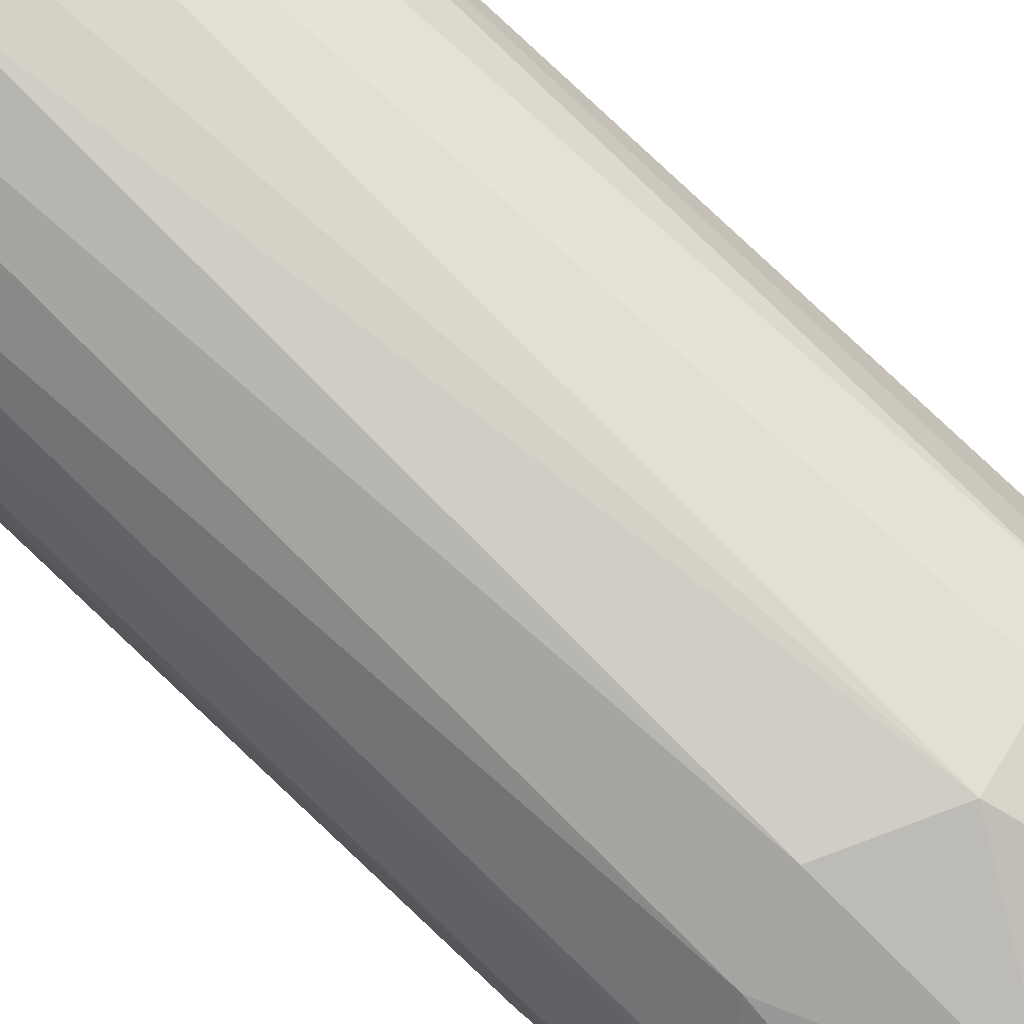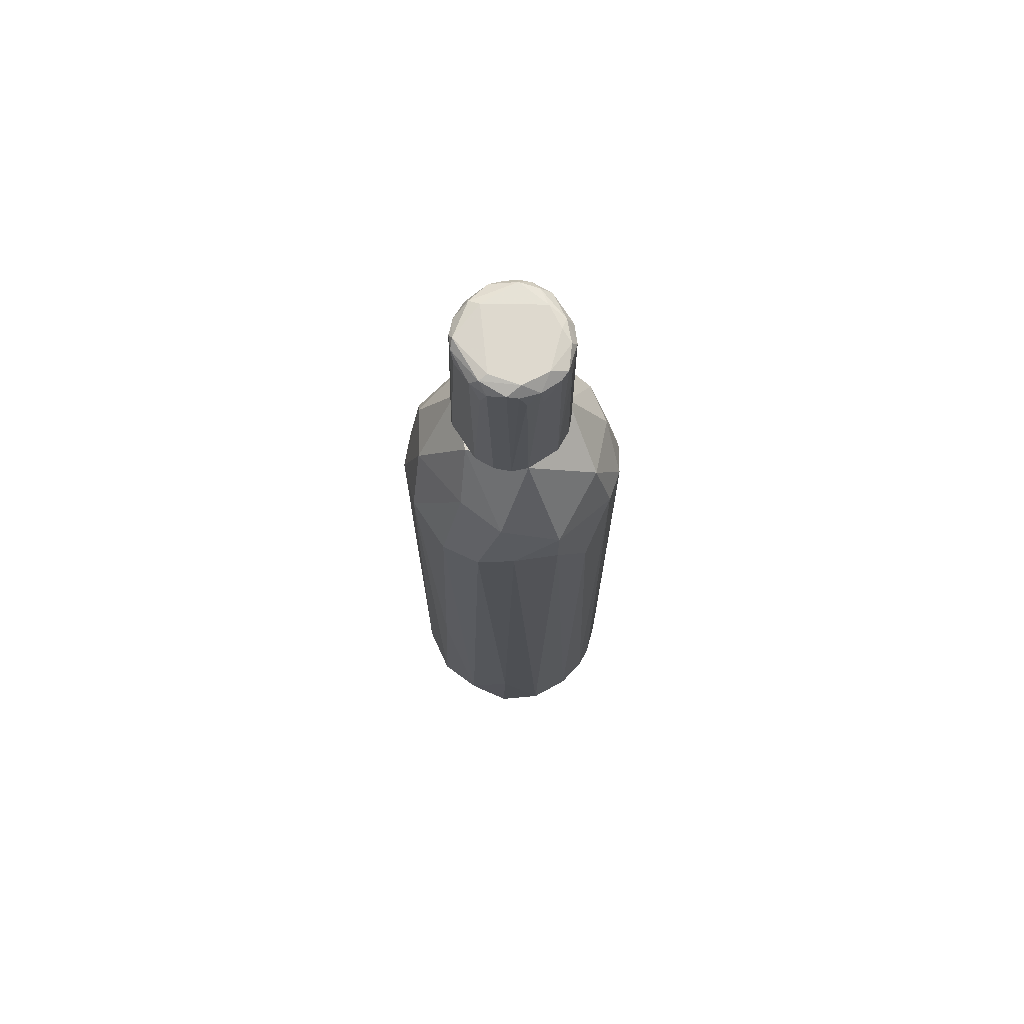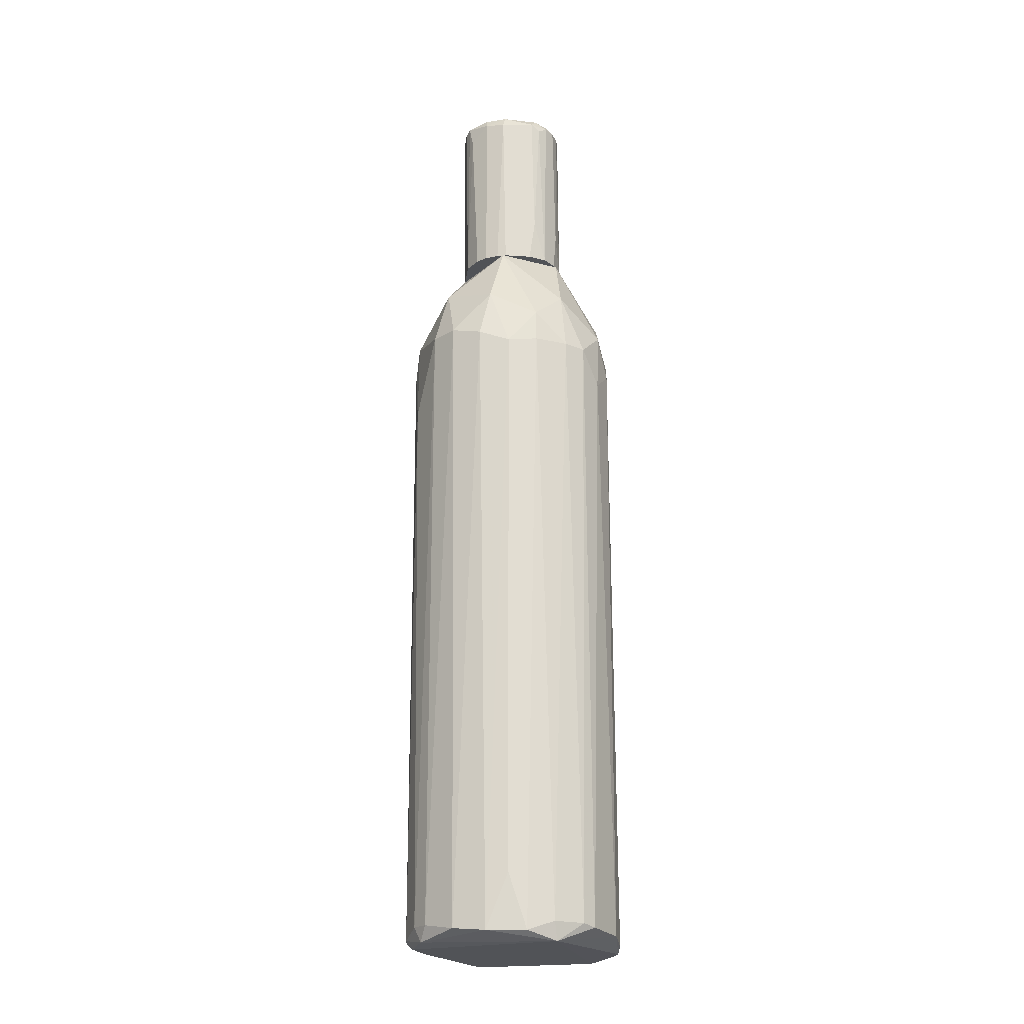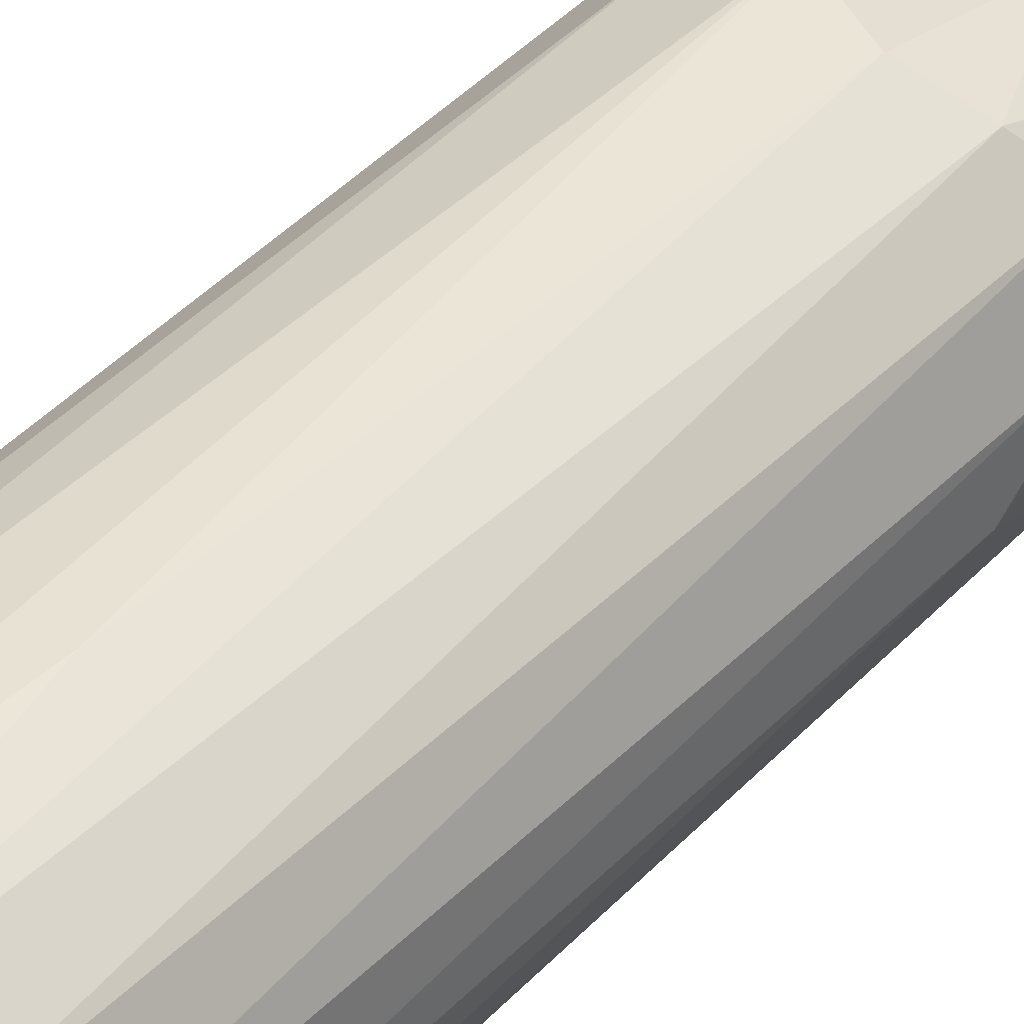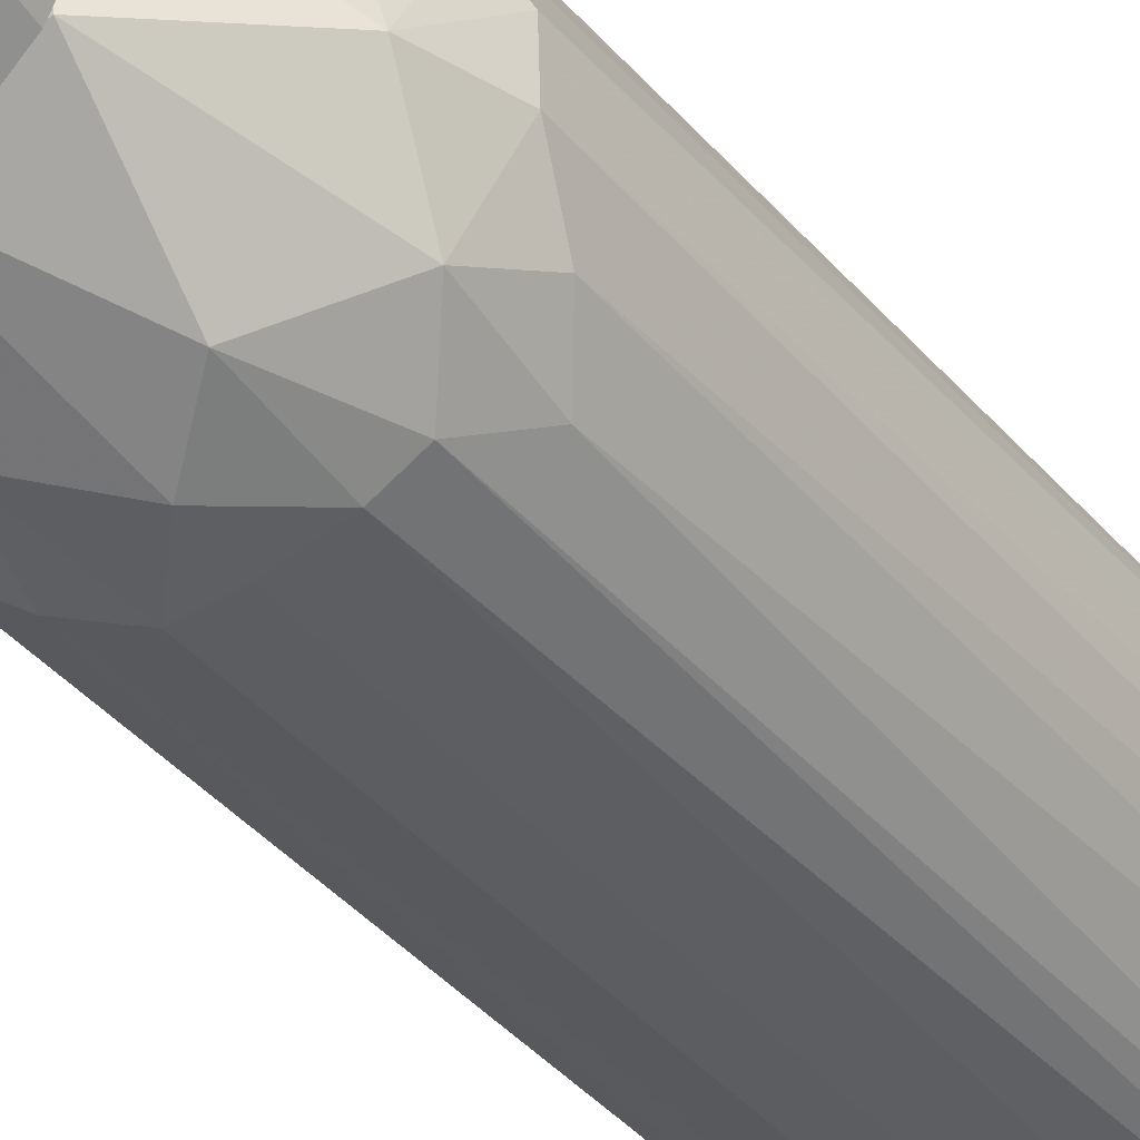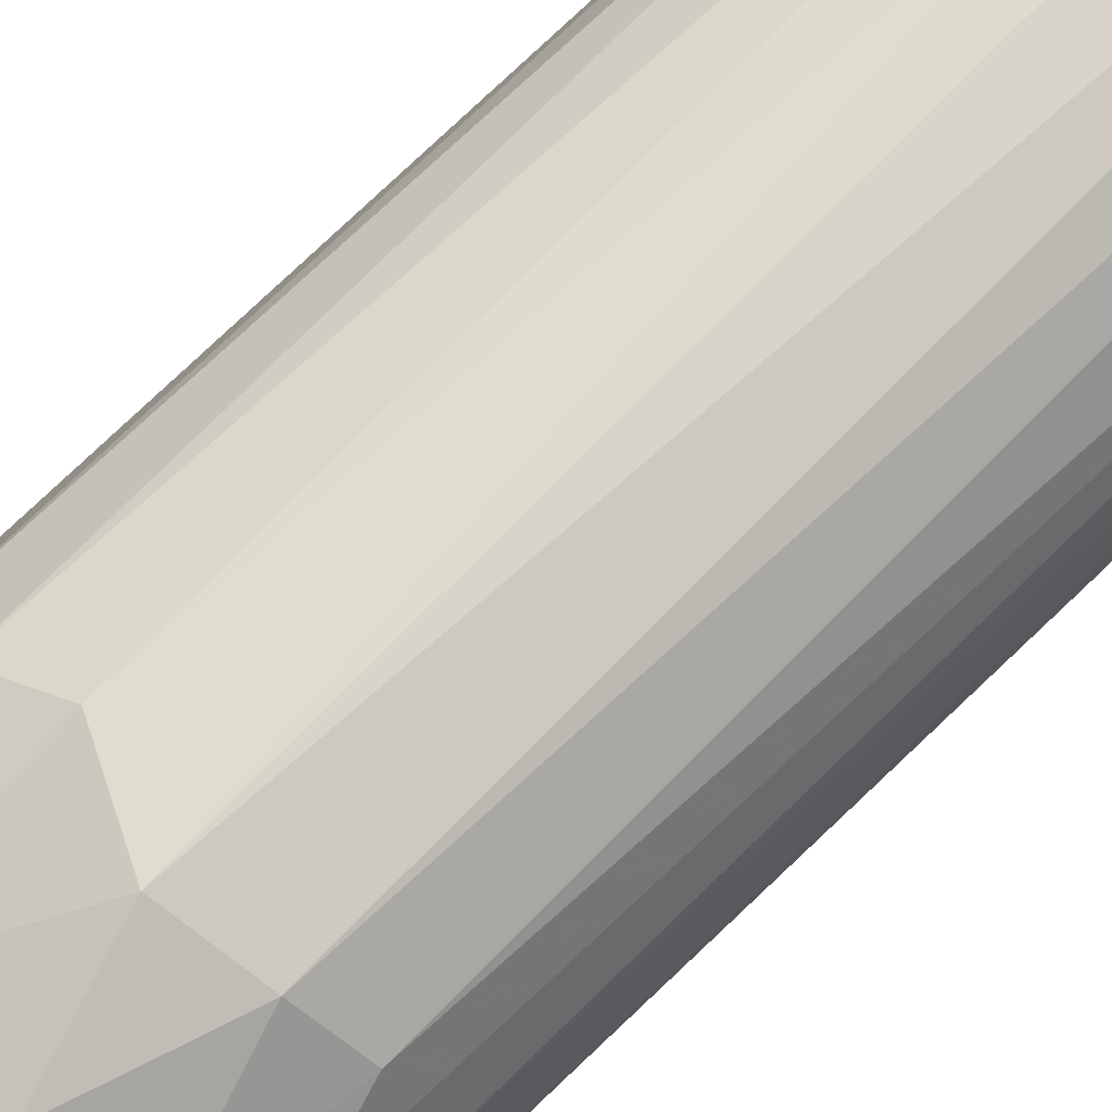
<metadata>
{"format":"obj","ext":"obj","renderer":"f3d","projection":"perspective","resolution":1024,"background":"white","views":[{"elev":79.7,"azim":133.3,"up":"+Z"},{"elev":71.6,"azim":56.4,"up":"+Y"},{"elev":-21.0,"azim":173.1,"up":"+Y"},{"elev":40.7,"azim":38.1,"up":"+Z"},{"elev":-36.4,"azim":-146.0,"up":"+Z"},{"elev":71.1,"azim":-134.4,"up":"+Z"}]}
</metadata>
<code>
o convex_0
v 0.06325 0.482 0.1601
v -0.2149 -0.9512 -0.009205
v -0.2149 -0.9512 0.02097
v 0.2145 -0.9332 -0.02131
v -0.02741 0.3851 -0.2088
v 0.008819 -0.9332 0.2145
v -0.1907 0.3671 0.09962
v -0.003245 -0.9332 -0.2149
v 0.1842 0.3549 -0.112
v 0.1842 0.3487 0.1177
v -0.1786 0.373 -0.1181
v -0.1423 -0.9208 -0.1664
v 0.03303 0.5788 -0.106
v -0.1181 0.3125 0.1842
v 0.1358 -0.927 -0.1725
v -0.1423 -0.933 0.1661
v 0.1661 -0.939 0.1358
v 0.06325 0.2824 0.2085
v 0.09351 0.3367 -0.1967
v -0.09395 0.5788 0.06935
v 0.2084 0.3913 0.02703
v -0.2149 0.3427 -0.01526
v 0.1056 0.5788 0.03304
v -0.09395 0.3187 -0.1967
v -0.03347 0.3307 0.2145
v 0.2084 -0.927 0.0633
v 0.1056 -0.8726 0.1903
v -0.1968 -0.927 -0.09386
v -0.09395 0.5788 -0.06364
v 0.1903 -0.945 -0.0939
v -0.08185 -0.9029 0.2024
v -0.2028 -0.927 0.08751
v 0.1358 0.3065 0.1722
v 0.2145 0.2036 -0.03947
v 0.04513 -0.9574 0.1964
v -0.06369 -0.9512 -0.1967
v 0.154 0.4698 -0.0939
v 0.03303 -0.8243 -0.2149
v -0.06974 0.4578 0.1722
v -0.1726 0.2945 0.1359
v -0.05768 -0.915 -0.2088
v -0.02741 0.3187 -0.2149
v 0.1479 0.3549 -0.1604
v 0.1842 -0.915 -0.1181
v 0.2145 0.3187 0.03308
v -0.2089 0.3367 0.05725
v -0.1726 0.2521 -0.1362
v -0.2028 0.2945 -0.08179
v -0.1907 0.4396 -0.02131
v 0.008819 0.5788 0.1117
v -0.0879 0.4396 -0.1725
v 0.1479 0.4516 0.1238
v 0.03303 0.3127 -0.2149
v 0.1721 -0.7333 0.1358
v 0.0693 0.4396 -0.1786
v 0.07536 -0.9332 -0.2028
v 0.2024 -0.915 -0.08179
v -0.1363 0.3185 -0.1725
v -0.2149 -0.939 -0.03342
v -0.1544 0.4456 0.1177
v -0.1786 -0.9574 0.1056
v 0.03908 -0.4311 0.2145
v -0.1181 -0.915 -0.1846
v 0.2024 -0.951 -0.03342
f 35 36 64
f 2 3 22
f 13 20 23
f 18 1 25
f 20 13 29
f 16 6 31
f 14 16 31
f 6 25 31
f 25 14 31
f 1 18 33
f 18 27 33
f 9 21 34
f 6 16 35
f 27 6 35
f 17 27 35
f 2 28 36
f 28 12 36
f 21 9 37
f 13 23 37
f 23 21 37
f 14 25 39
f 25 1 39
f 16 14 40
f 32 16 40
f 7 32 40
f 8 36 41
f 24 5 42
f 38 8 42
f 8 41 42
f 41 24 42
f 15 19 43
f 37 9 43
f 30 15 44
f 43 9 44
f 15 43 44
f 21 10 45
f 26 4 45
f 10 26 45
f 34 21 45
f 4 34 45
f 22 3 46
f 3 32 46
f 32 7 46
f 12 28 47
f 47 28 48
f 22 11 48
f 11 47 48
f 11 22 49
f 29 11 49
f 20 29 49
f 22 46 49
f 46 7 49
f 23 20 50
f 20 39 50
f 39 1 50
f 13 5 51
f 5 24 51
f 11 29 51
f 29 13 51
f 10 21 52
f 21 23 52
f 1 33 52
f 33 10 52
f 50 1 52
f 23 50 52
f 42 5 53
f 38 42 53
f 17 26 54
f 26 10 54
f 27 17 54
f 10 33 54
f 33 27 54
f 5 13 55
f 13 37 55
f 43 19 55
f 37 43 55
f 53 5 55
f 19 53 55
f 19 15 56
f 15 30 56
f 30 36 56
f 36 8 56
f 8 38 56
f 53 19 56
f 38 53 56
f 4 30 57
f 9 34 57
f 34 4 57
f 30 44 57
f 44 9 57
f 47 11 58
f 12 47 58
f 51 24 58
f 11 51 58
f 2 22 59
f 28 2 59
f 48 28 59
f 22 48 59
f 14 39 60
f 39 20 60
f 7 40 60
f 40 14 60
f 49 7 60
f 20 49 60
f 3 2 61
f 32 3 61
f 16 32 61
f 35 16 61
f 36 35 61
f 2 36 61
f 25 6 62
f 18 25 62
f 6 27 62
f 27 18 62
f 36 12 63
f 24 41 63
f 41 36 63
f 12 58 63
f 58 24 63
f 4 26 64
f 26 17 64
f 30 4 64
f 17 35 64
f 36 30 64
o convex_1
v 0.08746 0.9538 0.03914
v -0.1061 0.5788 -0.0334
v -0.1061 0.5788 0.03914
v 0.1056 0.5788 -0.0334
v -0.03347 0.9295 -0.106
v -0.0879 0.9295 0.06332
v 0.03303 0.5788 0.1057
v -0.02741 0.5788 -0.106
v 0.0693 0.9295 -0.08783
v -0.02136 0.9235 0.1057
v -0.1061 0.9356 -0.0213
v -0.05766 0.5788 0.09962
v 0.09956 0.9356 0.05122
v 0.09351 0.5788 0.06332
v 0.04511 0.5788 -0.09996
v 0.1117 0.9356 -0.02735
v 0.06327 0.9295 0.09357
v -0.0879 0.9295 -0.06968
v -0.06371 0.5788 -0.09391
v -0.0093 0.9538 -0.08181
v -0.0516 0.9477 0.08752
v 0.03303 0.9235 -0.106
v 0.08746 0.5788 -0.0697
v 0.1056 0.5788 0.03309
v 0.1056 0.9417 -0.0455
v -0.1061 0.9235 0.02704
v -0.09393 0.5849 0.06937
v -0.07579 0.9538 0.01494
v 0.027 0.9295 0.1057
v -0.06371 0.9356 0.08752
v 0.1117 0.9356 0.01494
v -0.04555 0.5849 0.1057
v -0.09393 0.6514 -0.06365
v 0.0693 0.5788 0.08752
v 0.03908 0.9538 0.07542
v -0.07579 0.9477 -0.06365
v -0.06974 0.9295 -0.08783
v 0.027 0.5788 -0.106
v 0.03908 0.9538 -0.07576
v 0.08746 0.9417 0.06937
v 0.0693 0.5788 -0.08783
v -0.09998 0.9295 -0.04552
v 0.09956 0.8993 -0.0576
v -0.09393 0.9477 0.02704
v -0.0395 0.6635 -0.106
v -0.0516 0.9175 -0.09996
v -0.08185 0.6272 0.08147
v 0.09351 0.9538 -0.01527
v 0.03908 0.9477 0.09357
v -0.09998 0.9114 0.04519
v 0.027 0.9477 -0.09391
v 0.1056 0.8993 0.03914
v -0.0395 0.9356 0.09962
v 0.1117 0.8872 0.008887
v -0.0879 0.5788 -0.06968
v 0.0693 0.9477 -0.07576
v -0.04555 0.9477 -0.08783
v 0.05116 0.8932 0.09962
f 98 81 122
f 67 66 68
f 67 68 71
f 68 66 72
f 66 67 75
f 67 71 76
f 71 68 78
f 68 72 79
f 72 66 83
f 72 69 86
f 73 79 86
f 68 79 87
f 78 68 88
f 80 68 89
f 75 67 90
f 67 76 91
f 65 84 92
f 74 71 93
f 85 70 94
f 65 77 95
f 80 89 95
f 71 74 96
f 76 71 96
f 94 76 96
f 82 83 97
f 71 78 98
f 78 81 98
f 65 92 99
f 92 85 99
f 92 84 100
f 83 82 101
f 82 100 101
f 79 72 102
f 72 86 102
f 86 79 102
f 84 65 103
f 77 65 104
f 78 77 104
f 81 78 104
f 79 73 105
f 87 79 105
f 73 87 105
f 66 75 106
f 97 66 106
f 82 97 106
f 100 82 106
f 75 100 106
f 68 87 107
f 87 73 107
f 89 68 107
f 73 89 107
f 70 85 108
f 90 70 108
f 75 90 108
f 85 92 108
f 100 75 108
f 92 100 108
f 69 72 109
f 72 83 109
f 101 69 110
f 83 101 110
f 69 109 110
f 109 83 110
f 91 76 111
f 70 91 111
f 76 94 111
f 94 70 111
f 65 95 112
f 95 89 112
f 103 65 112
f 93 81 113
f 65 99 113
f 99 85 113
f 104 65 113
f 81 104 113
f 90 67 114
f 70 90 114
f 67 91 114
f 91 70 114
f 86 69 115
f 73 86 115
f 84 103 115
f 77 78 116
f 78 88 116
f 95 77 116
f 88 95 116
f 74 93 117
f 85 94 117
f 96 74 117
f 94 96 117
f 93 113 117
f 113 85 117
f 68 80 118
f 88 68 118
f 95 88 118
f 80 95 118
f 83 66 119
f 66 97 119
f 97 83 119
f 89 73 120
f 112 89 120
f 103 112 120
f 73 115 120
f 115 103 120
f 100 84 121
f 69 101 121
f 101 100 121
f 115 69 121
f 84 115 121
f 93 71 122
f 81 93 122
f 71 98 122

</code>
